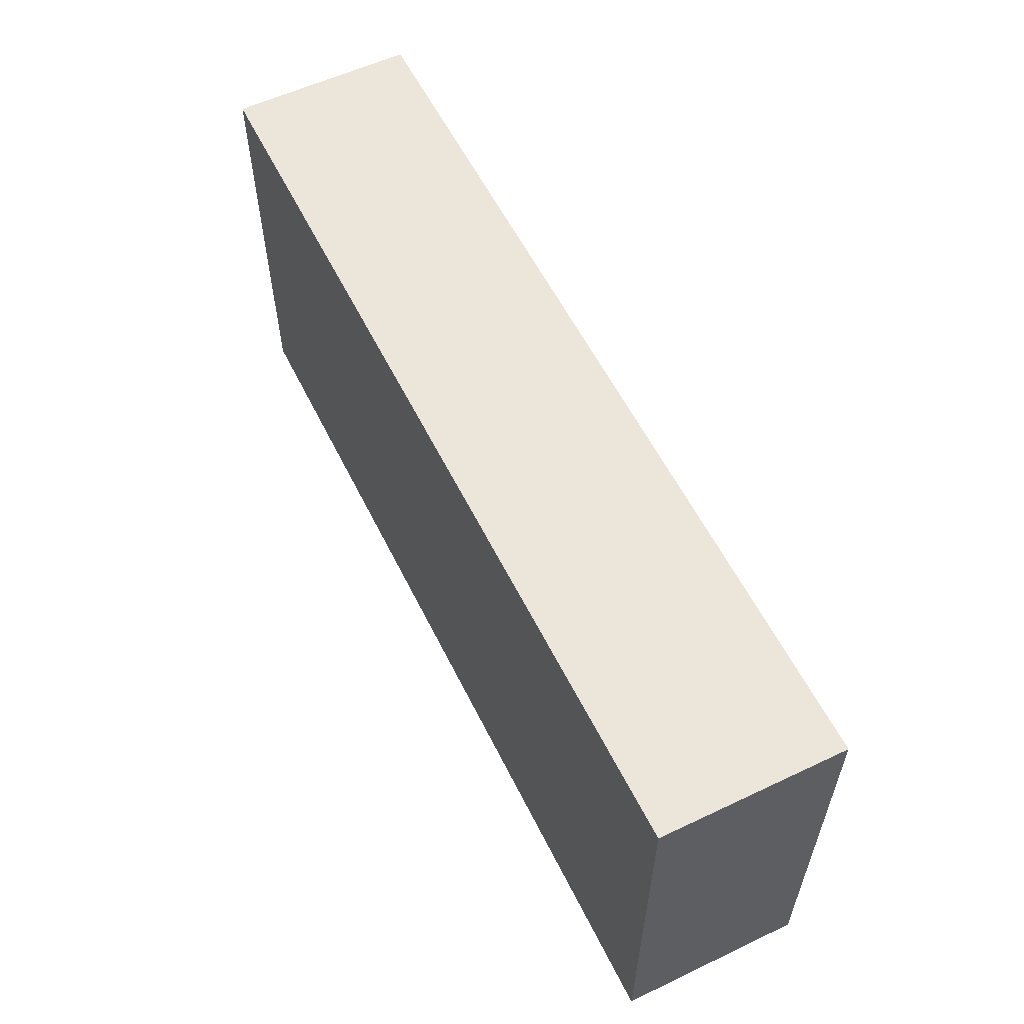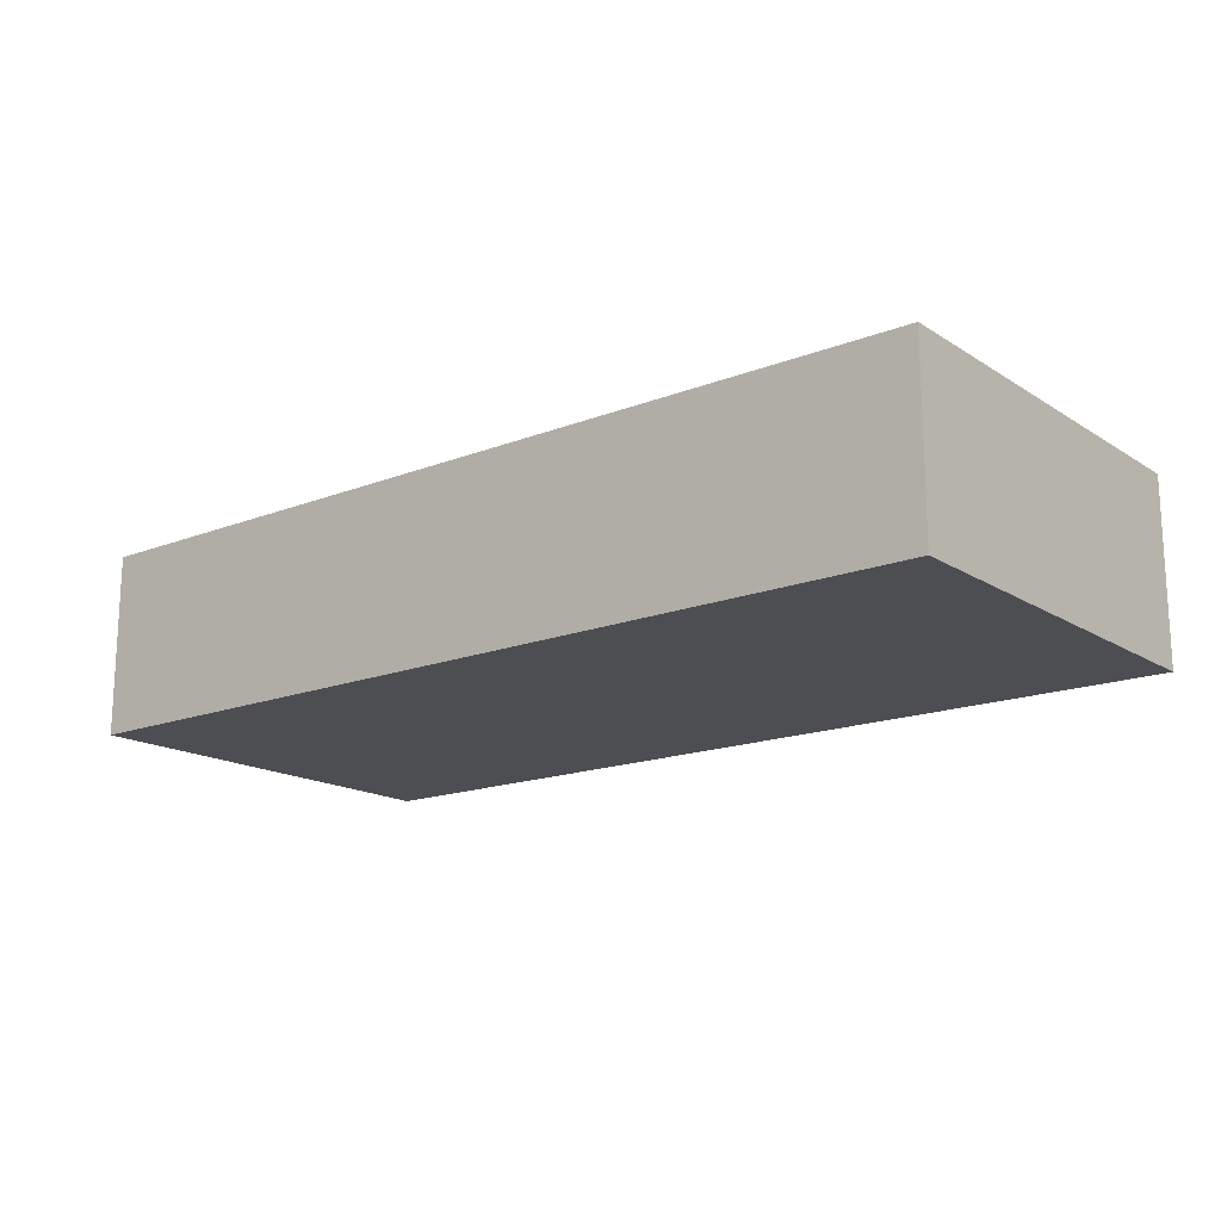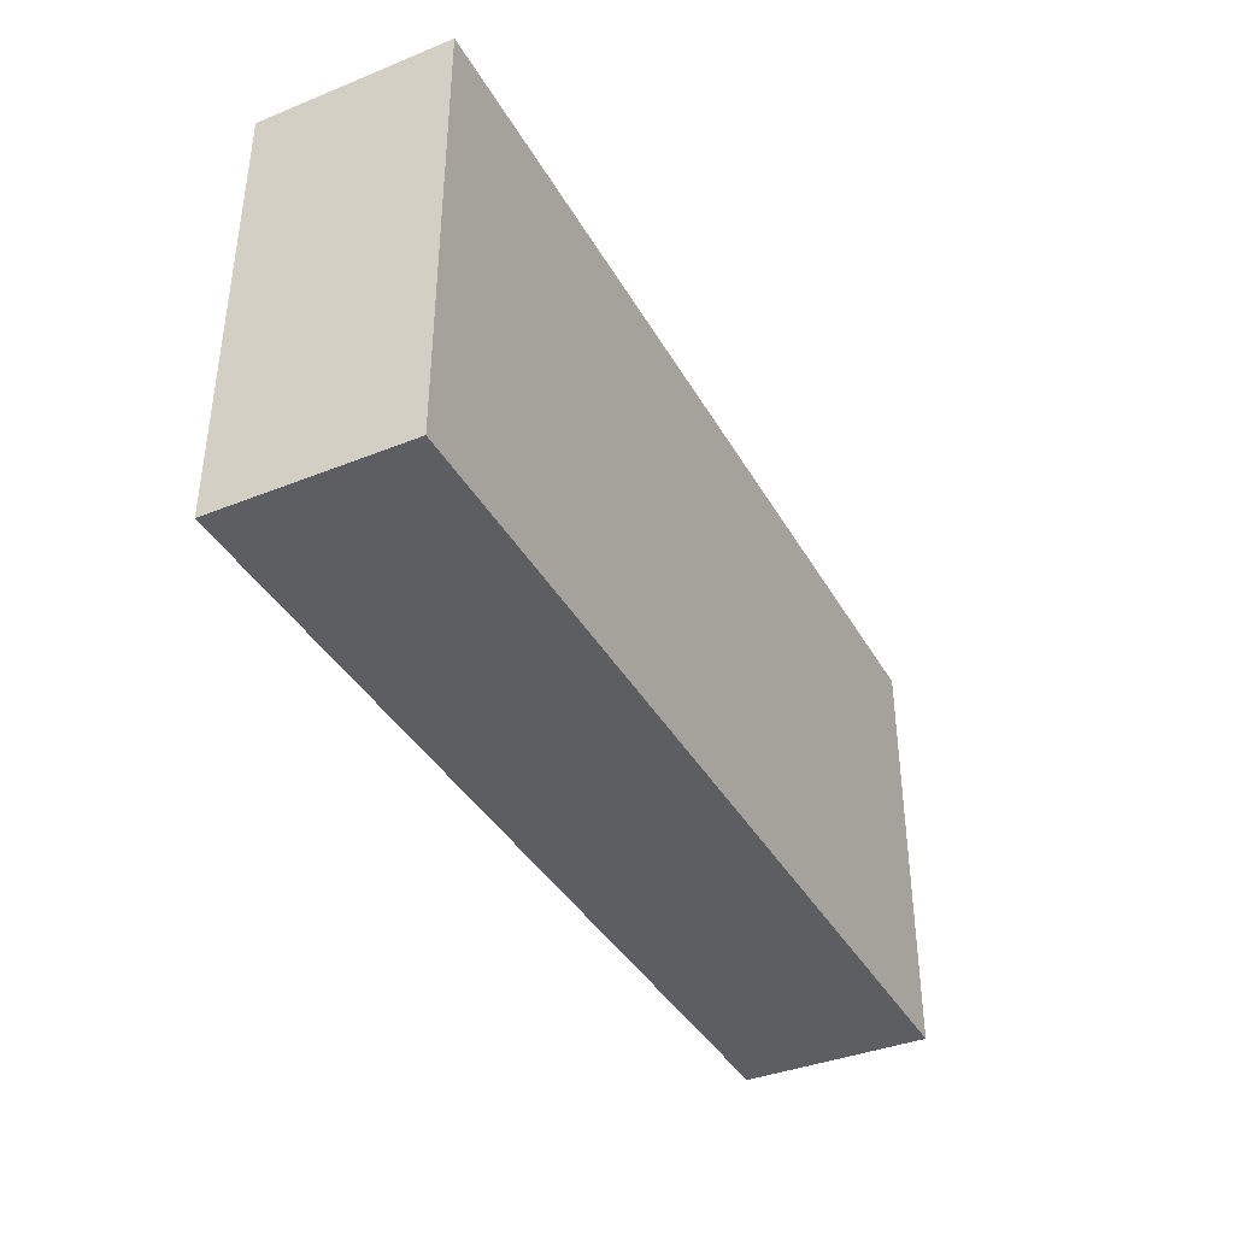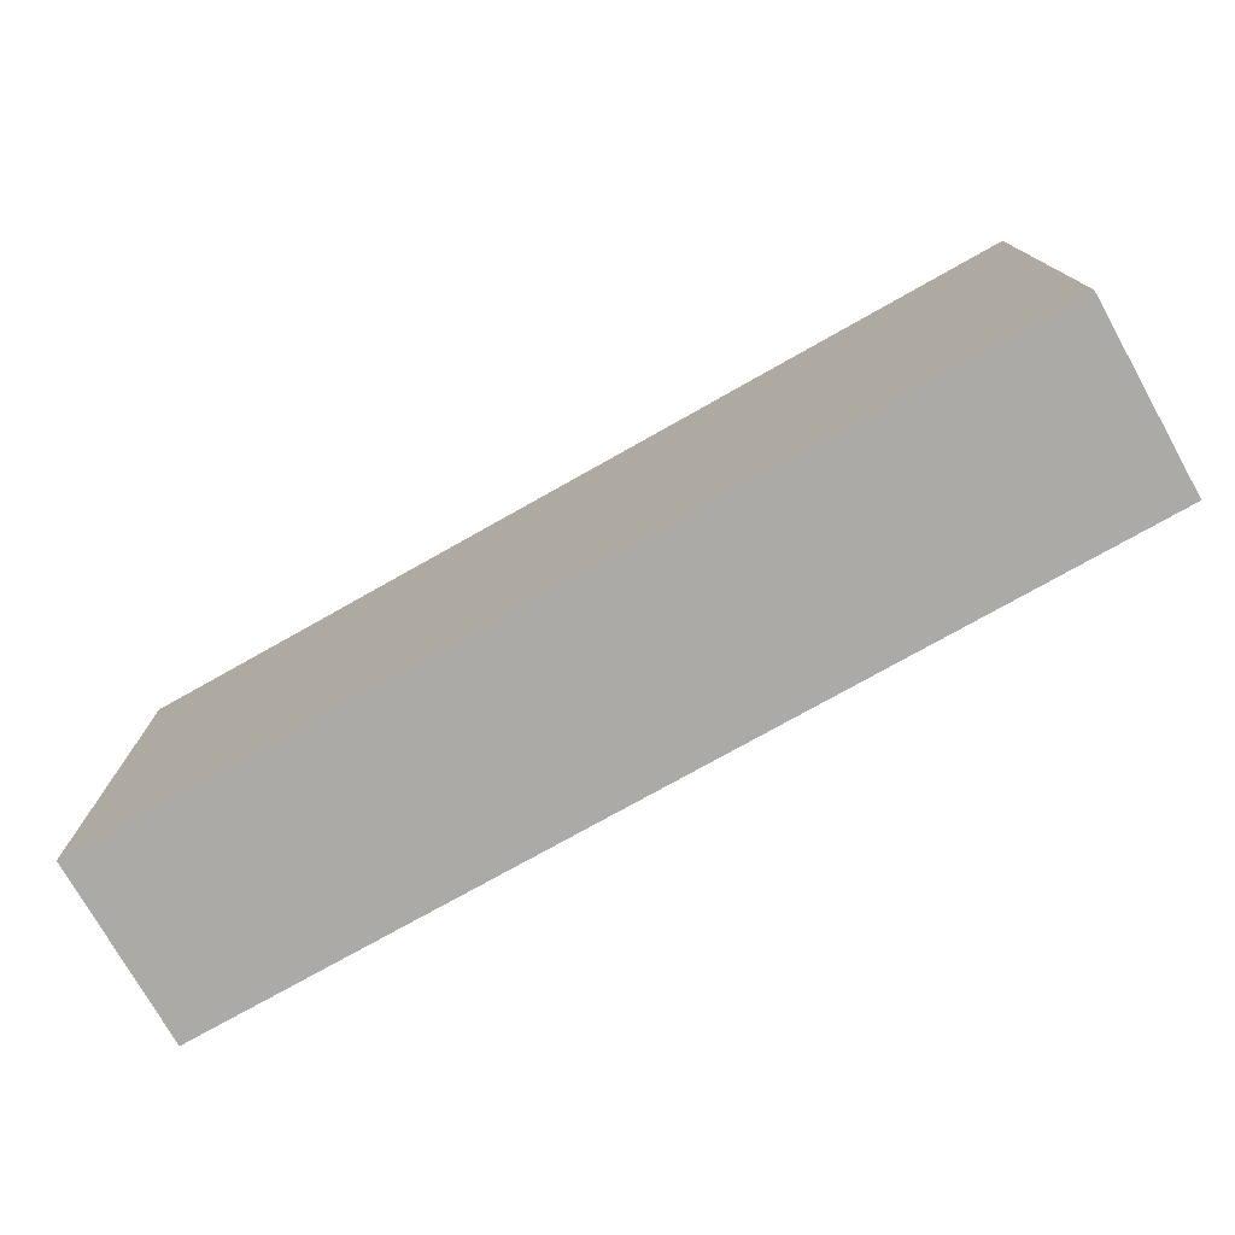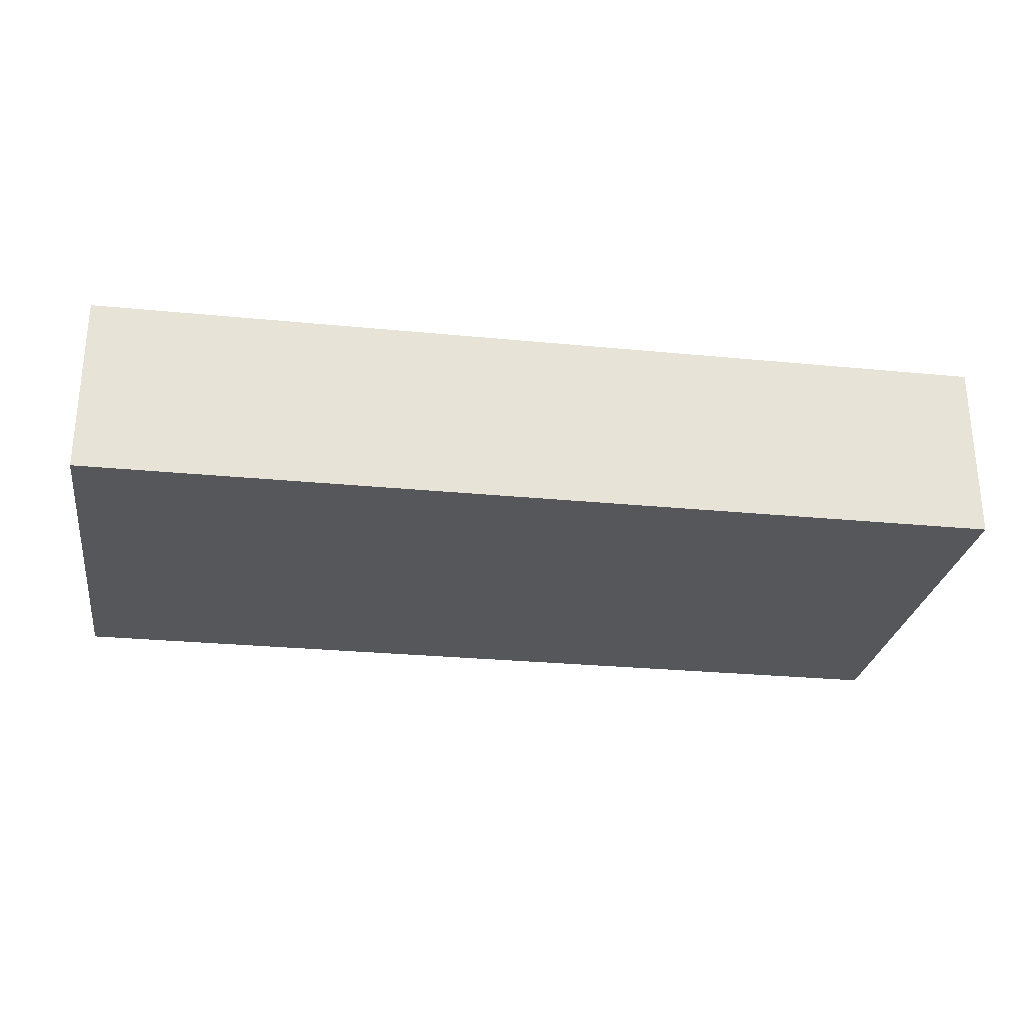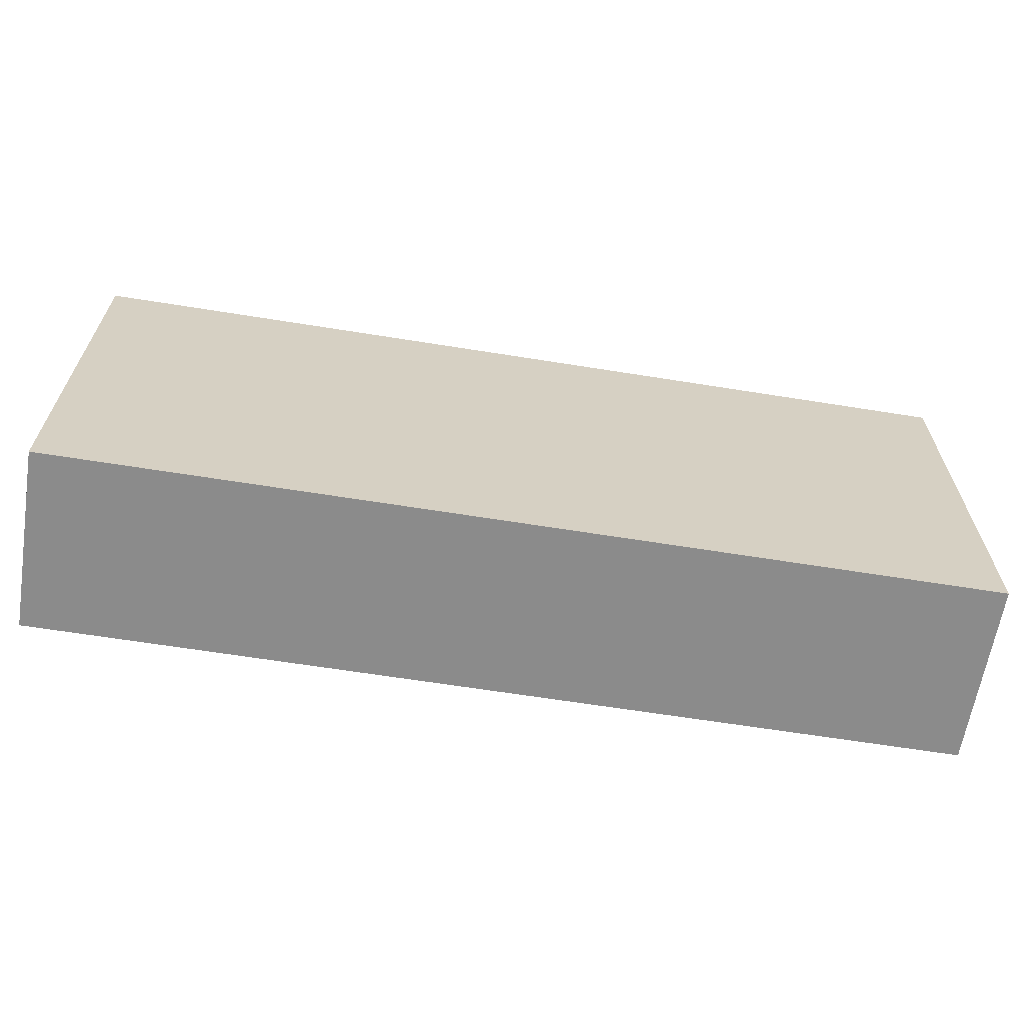
<metadata>
{"format":"obj","ext":"obj","renderer":"f3d","projection":"perspective","resolution":1024,"background":"white","views":[{"elev":57.5,"azim":63.8,"up":"+Z"},{"elev":-16.5,"azim":-141.6,"up":"+Y"},{"elev":-38.8,"azim":116.8,"up":"+Z"},{"elev":-75.7,"azim":29.4,"up":"+Z"},{"elev":-27.2,"azim":171.4,"up":"+Y"},{"elev":-63.9,"azim":-9.2,"up":"+Z"}]}
</metadata>
<code>
g Mesh1 Model
v -1.946 0 0.6002
v -1.946 0 -0.9798
v 1.514 0 -0.9798
v 1.514 0 0.6002
f 1 2 3 4
v -1.946 0.69 0.6002
v -1.946 0.69 -0.9798
f 2 1 5 6
v 1.514 0.69 0.6002
f 1 4 7 5
v 1.514 0.69 -0.9798
f 4 3 8 7
f 3 2 6 8
f 6 5 7 8

</code>
